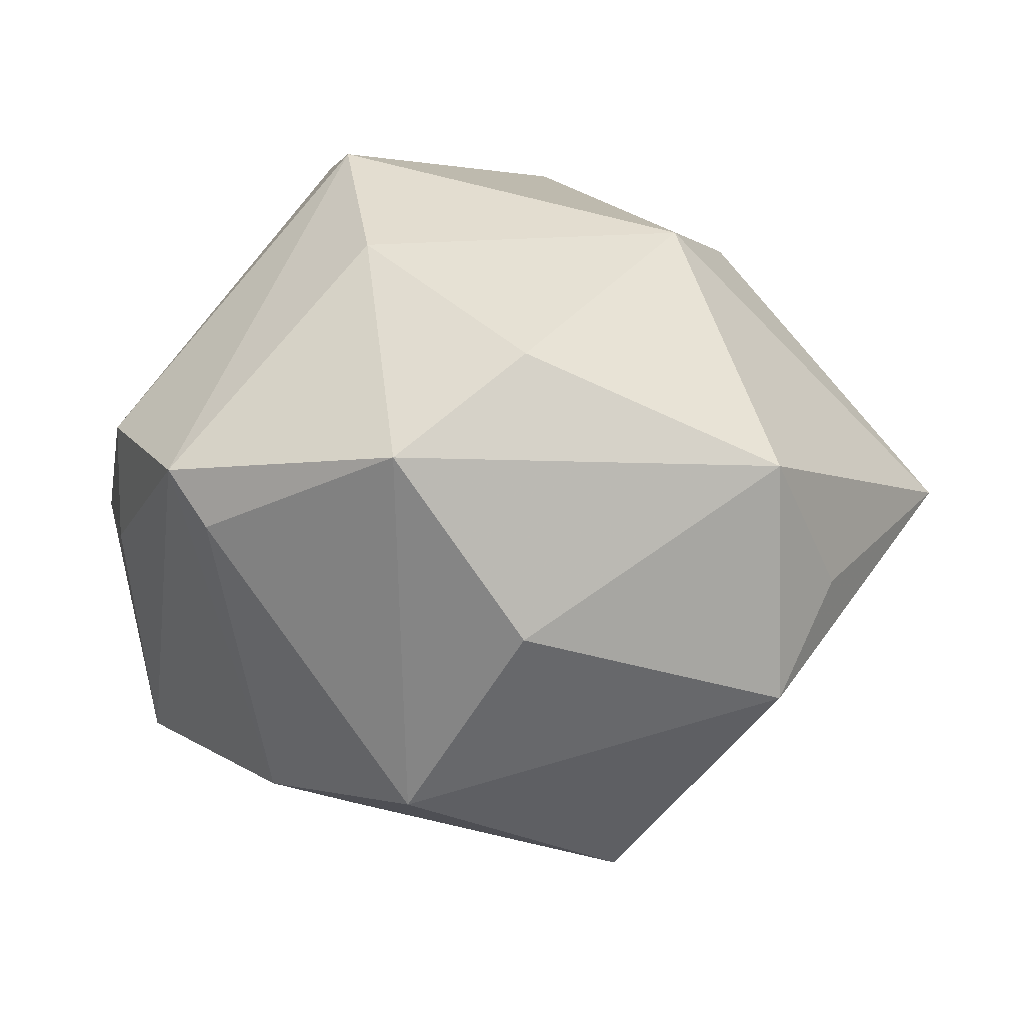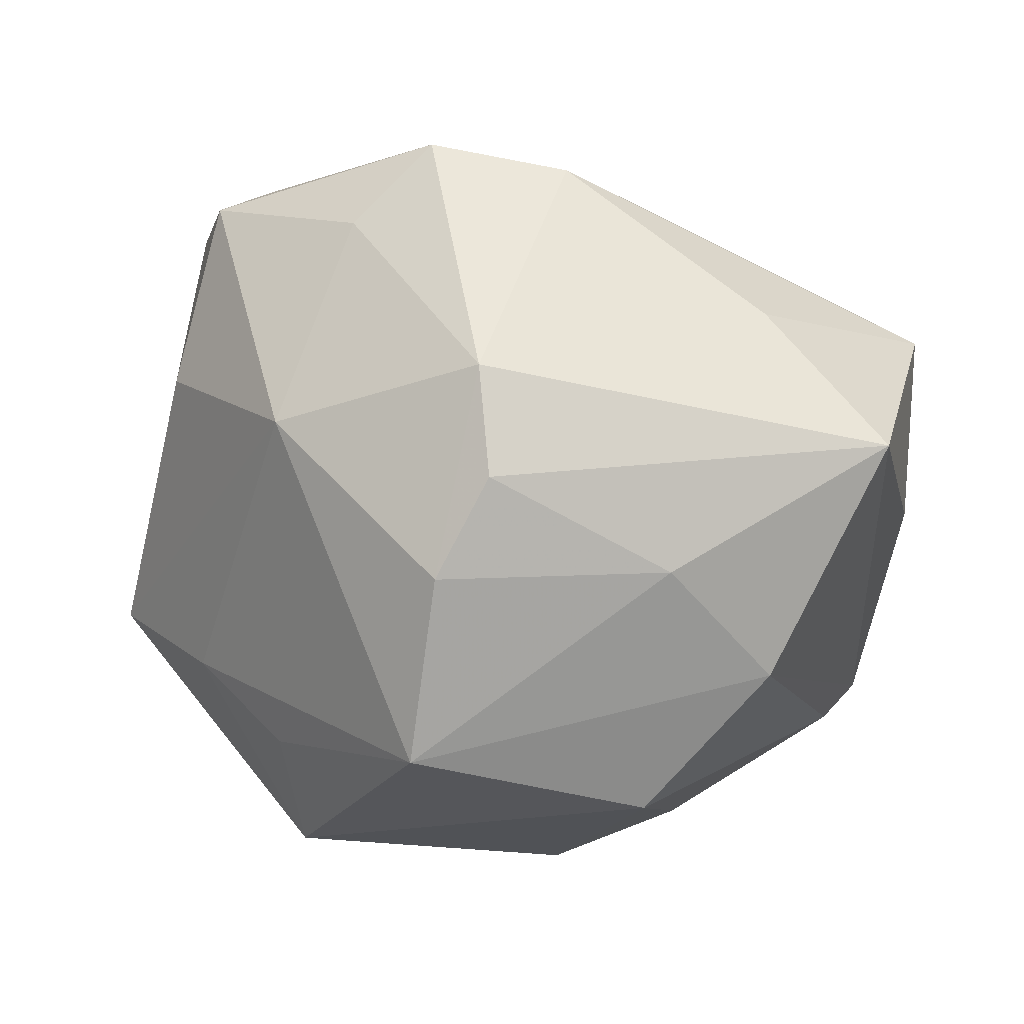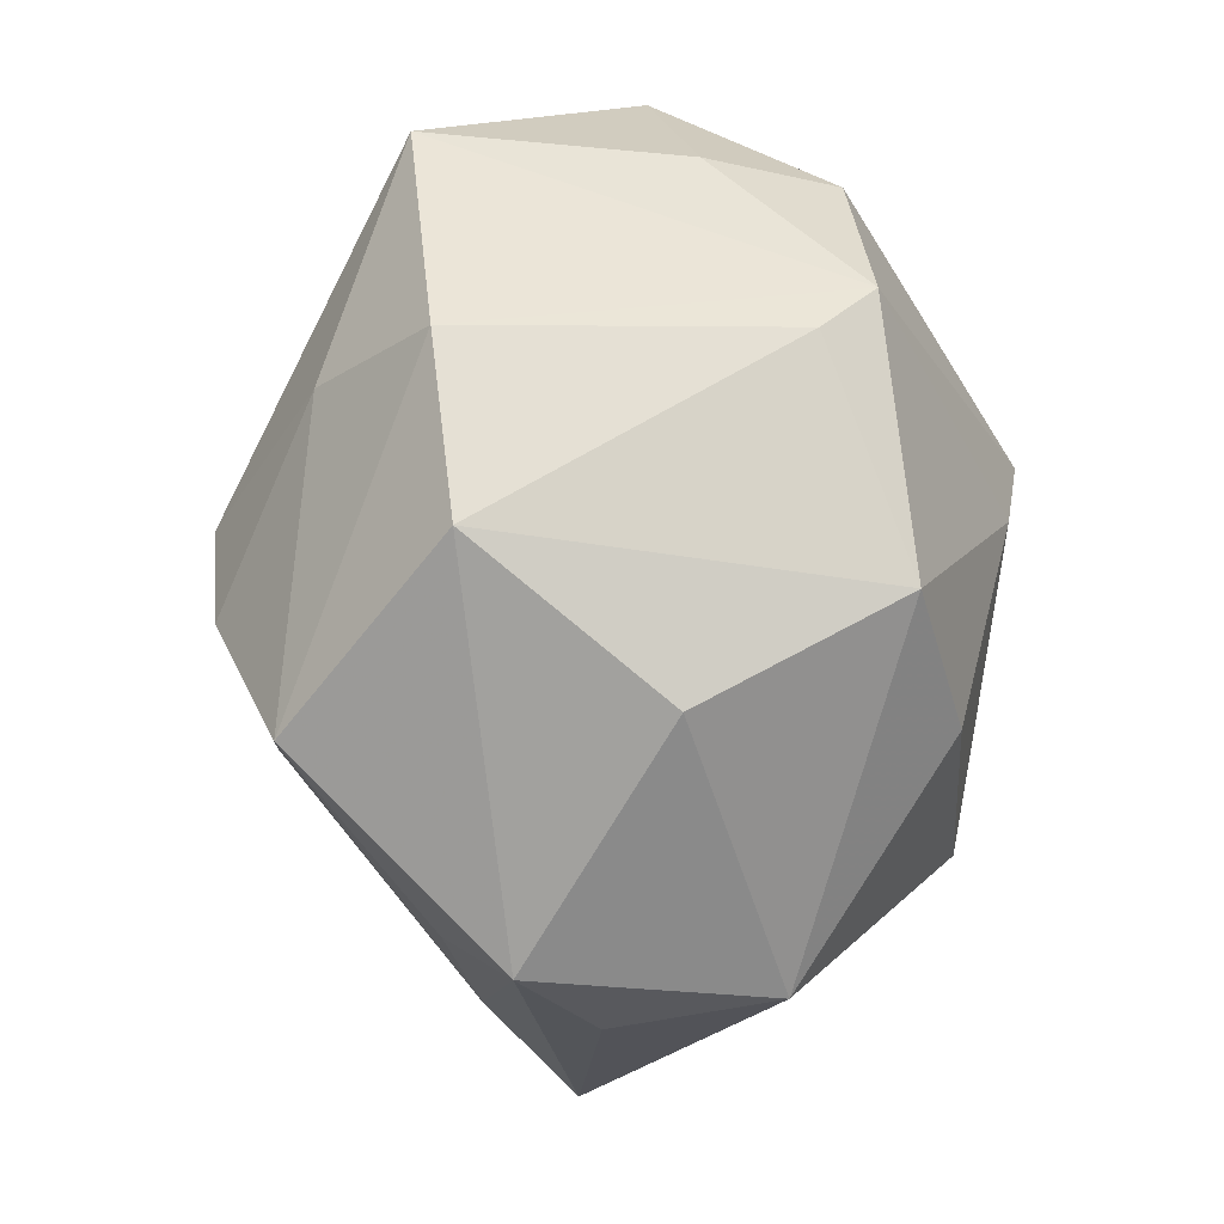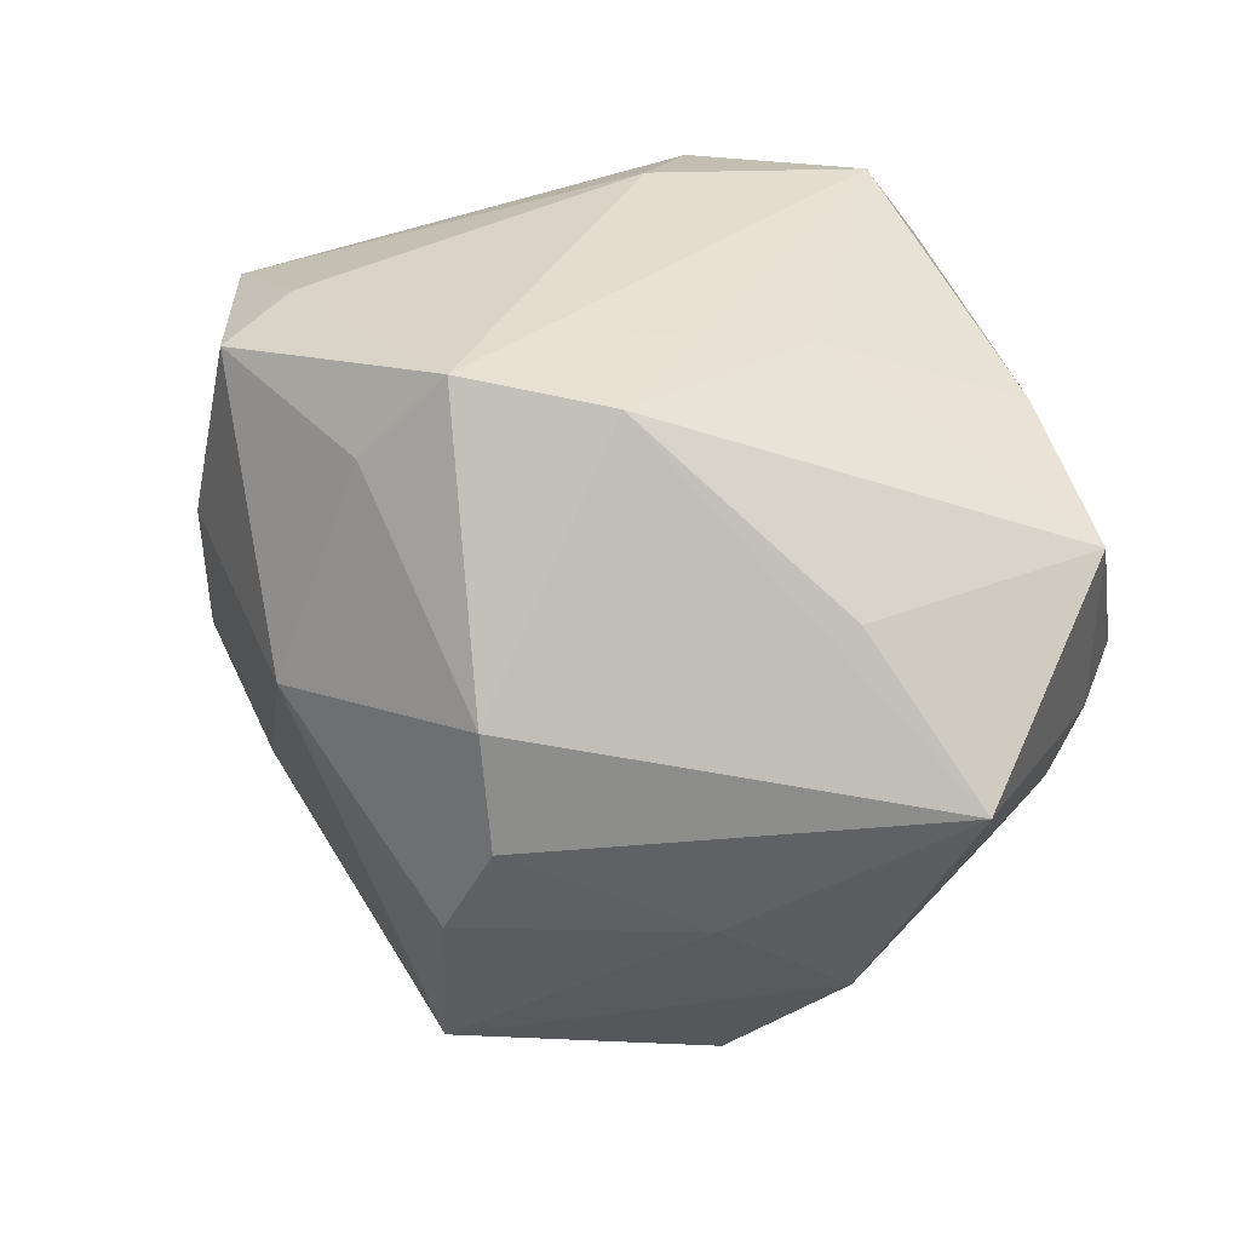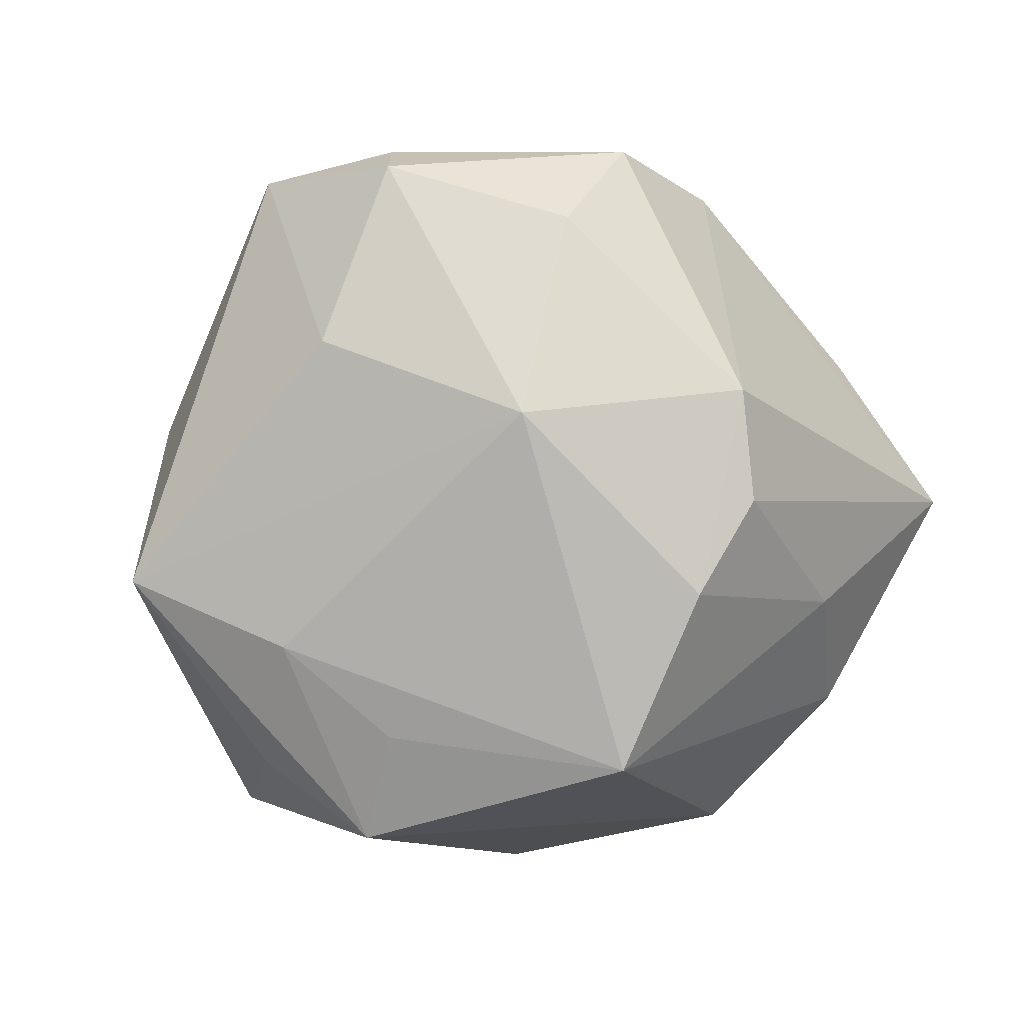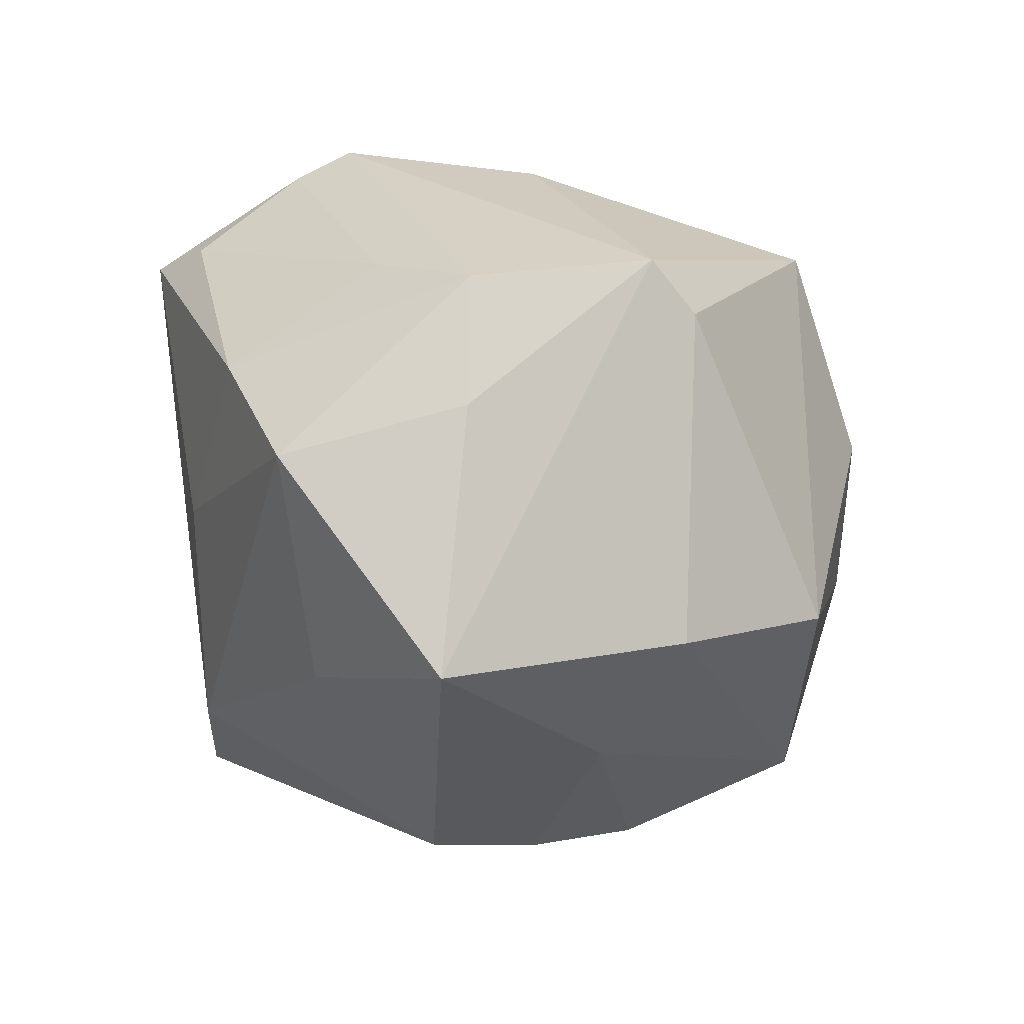
<metadata>
{"format":"obj","ext":"obj","renderer":"f3d","projection":"perspective","resolution":1024,"background":"white","views":[{"elev":26.5,"azim":-8.3,"up":"+Z"},{"elev":-9.5,"azim":-172.8,"up":"+Y"},{"elev":-72.5,"azim":-99.4,"up":"+Y"},{"elev":27.9,"azim":-160.0,"up":"+Y"},{"elev":-7.9,"azim":143.6,"up":"+Y"},{"elev":-12.6,"azim":-83.1,"up":"+Z"}]}
</metadata>
<code>
v -0.01707 0.02982 -0.003968
v -0.001088 -0.003884 -0.0373
v -0.01574 0.01984 0.03243
v 0.004598 0.03383 0.02566
v 0.02591 0.03209 -0.01369
v -5.091e-05 0.007062 -0.03708
v 0.02474 0.003902 0.02635
v 0.00971 0.02952 0.02704
v -0.01796 0.02962 0.024
v -0.01441 -0.03271 0.02158
v 0.02134 0.003566 -0.02955
v 0.03741 0.005689 0.0108
v -0.01401 -0.005191 0.03249
v -0.03876 0.0005306 -0.02527
v -0.03531 -0.01902 0.01526
v 0.03399 -0.01793 -0.007095
v 0.00786 -0.03007 -0.02784
v -0.01766 -0.01221 -0.0297
v -0.04244 0.01543 -0.00476
v -0.03297 0.02259 0.006649
v 0.02977 -0.02872 0.00304
v 0.006319 0.03248 -0.02657
v -0.01332 0.03527 0.02366
v 0.01414 0.0243 -0.02735
v 0.03517 0.0292 -0.005055
v -0.03336 0.007955 0.01657
v -0.04103 -0.002131 -5.953e-05
v 0.02287 -0.03649 -0.005433
v 0.03526 0.01111 -0.01582
v -0.01423 0.01454 0.0357
v -0.007098 0.03021 -0.02343
v 0.004399 0.03592 0.01403
v -0.0009279 -0.02593 0.02843
v -0.02697 0.01462 -0.02307
v -0.002904 -0.03819 0.004183
v 0.01699 -0.008454 0.03334
v 0.02282 -0.03206 0.01783
v 0.02441 -0.0267 -0.01173
v -0.02674 -0.02132 -0.02044
v 0.04517 -0.01128 0.003343
v -0.03202 -0.02291 0.01068
v 0.004349 -0.0133 -0.03536
v -0.0139 -0.034 -0.01602
v 0.03005 0.02864 -0.01923
v 0.03063 0.01468 0.01285
v -0.04047 -0.002244 0.01264
f 43 17 28
f 34 14 19
f 39 17 43
f 39 15 14
f 2 14 6
f 30 36 8
f 19 14 27
f 14 15 27
f 40 28 16
f 21 28 40
f 18 39 14
f 14 2 18
f 17 39 18
f 31 34 19
f 6 14 31
f 14 34 31
f 30 8 4
f 4 8 25
f 40 25 12
f 43 10 41
f 41 10 15
f 41 39 43
f 15 39 41
f 43 28 35
f 35 10 43
f 30 15 13
f 15 10 13
f 13 10 33
f 13 36 30
f 33 36 13
f 19 27 46
f 46 27 15
f 46 15 30
f 11 16 17
f 40 16 11
f 38 28 17
f 17 16 38
f 38 16 28
f 30 4 23
f 6 31 22
f 31 23 22
f 25 8 45
f 45 12 25
f 7 8 36
f 7 36 40
f 40 12 7
f 7 45 8
f 12 45 7
f 42 2 6
f 6 11 42
f 42 11 17
f 17 18 42
f 42 18 2
f 40 11 29
f 29 11 44
f 29 25 40
f 29 44 25
f 28 21 37
f 37 35 28
f 10 35 37
f 40 36 37
f 37 21 40
f 37 36 33
f 33 10 37
f 1 31 19
f 1 23 31
f 30 23 3
f 3 23 9
f 9 26 3
f 3 46 30
f 26 46 3
f 6 22 24
f 24 22 44
f 24 11 6
f 44 11 24
f 32 23 4
f 32 22 23
f 32 4 25
f 20 1 19
f 23 1 20
f 9 23 20
f 20 26 9
f 19 46 20
f 20 46 26
f 5 32 25
f 22 32 5
f 25 44 5
f 44 22 5

</code>
